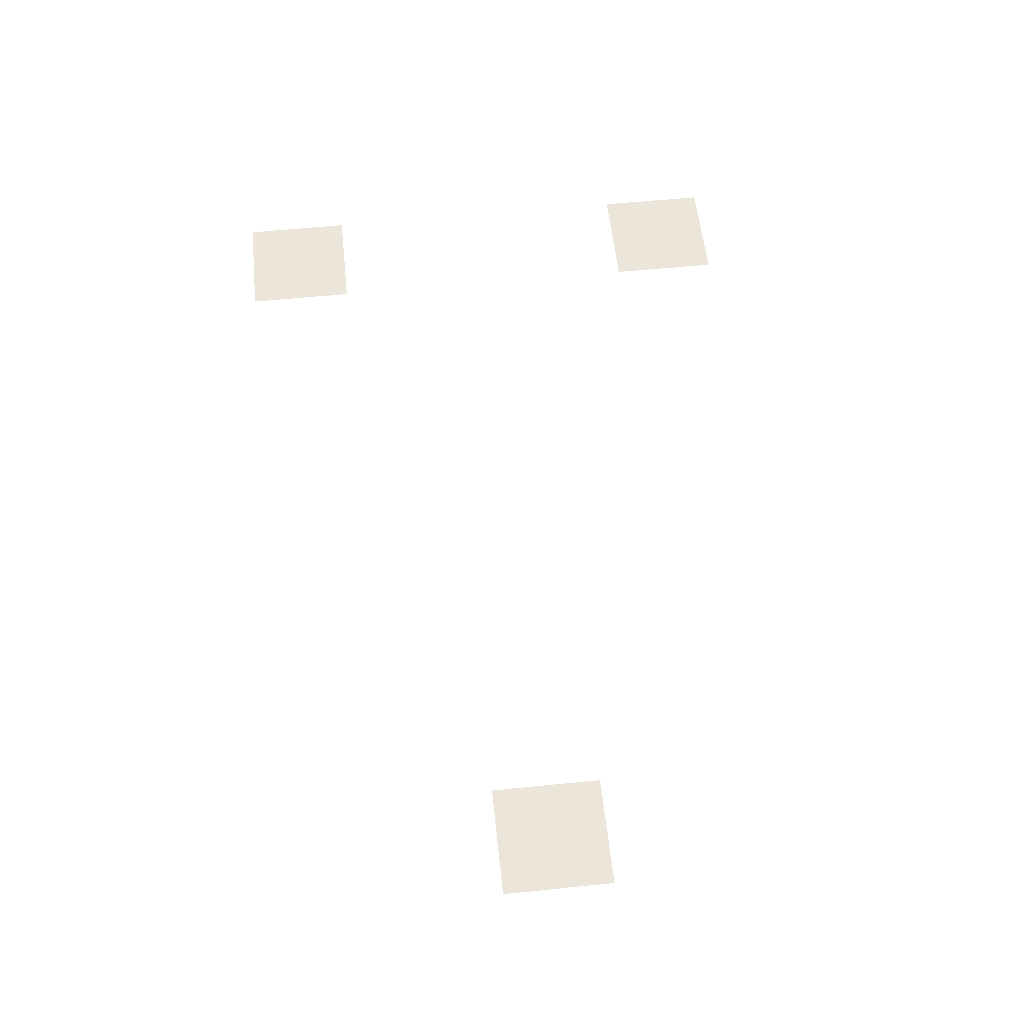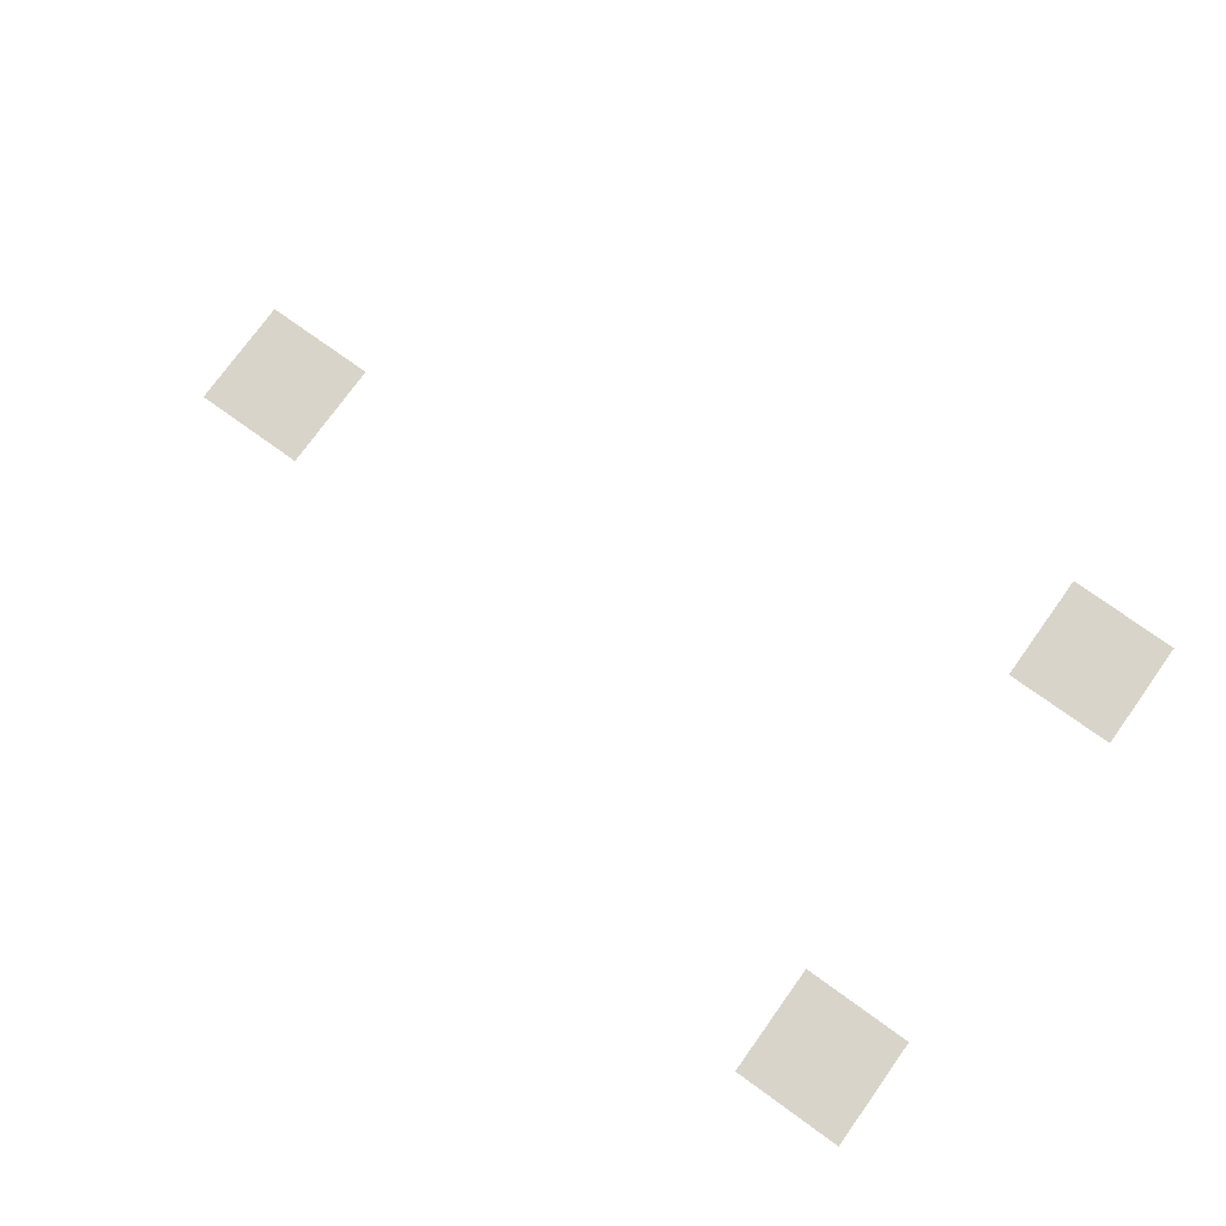
<metadata>
{"format":"obj","ext":"obj","renderer":"f3d","projection":"perspective","resolution":1024,"background":"white","views":[{"elev":57.4,"azim":-96.0,"up":"+Z"},{"elev":75.7,"azim":35.7,"up":"+Z"}]}
</metadata>
<code>
v -1 -4 0
v -2 -4 0
v -2 -3 0
v -1 -3 0
v -8 -6 0
v -9 -6 0
v -9 -5 0
v -8 -5 0
v -1 -8 0
v -2 -8 0
v -2 -7 0
v -1 -7 0
g 1_1_enemySwitch2_mesh_0003
f 1 2 3 4
f 5 6 7 8
f 9 10 11 12

</code>
